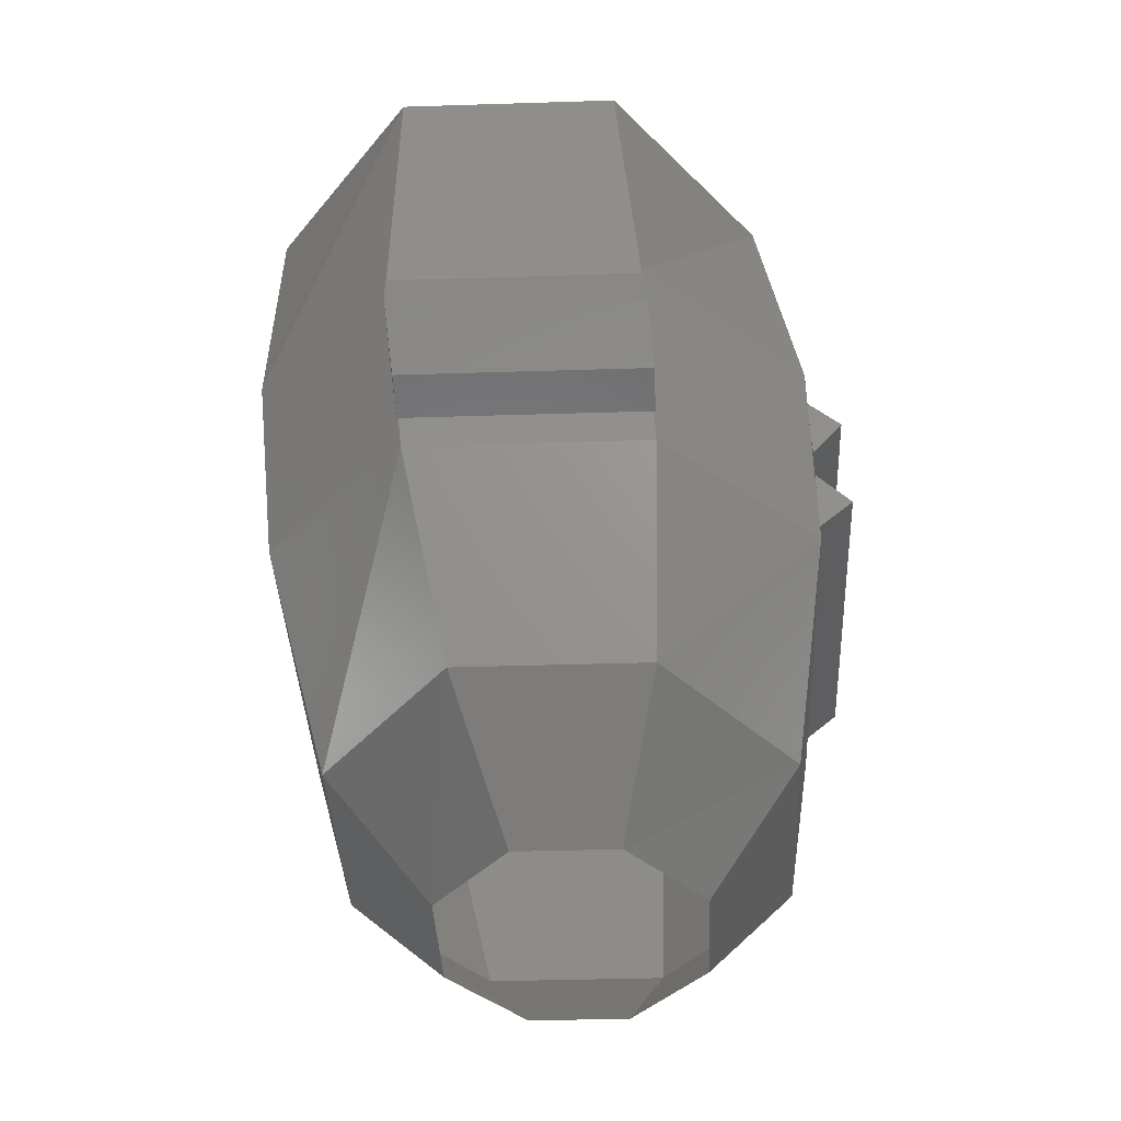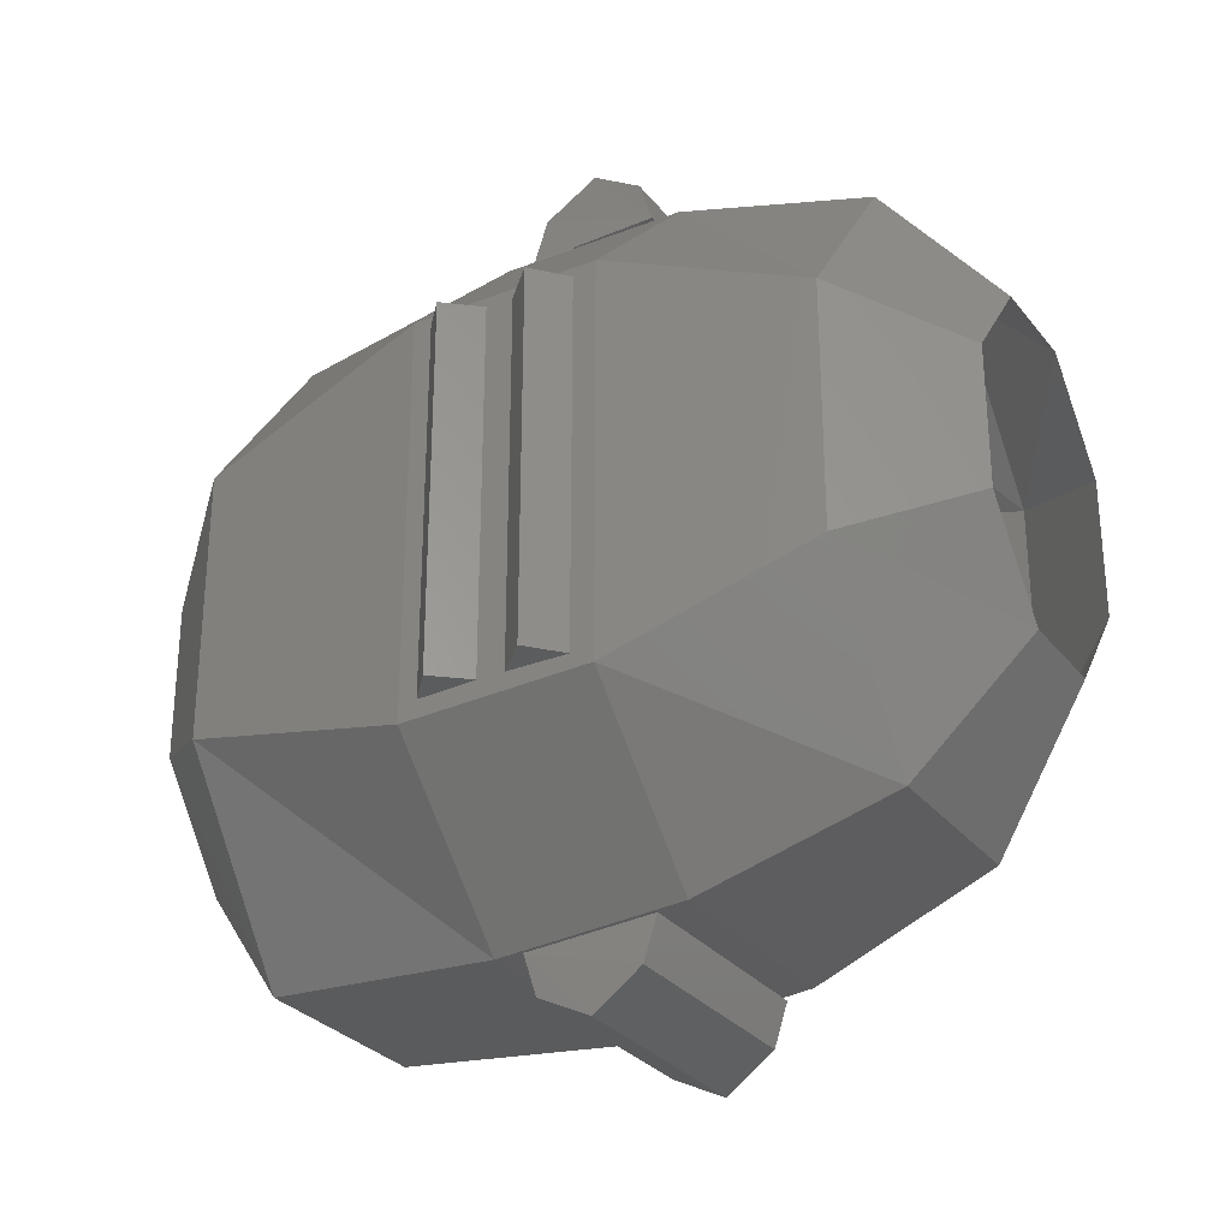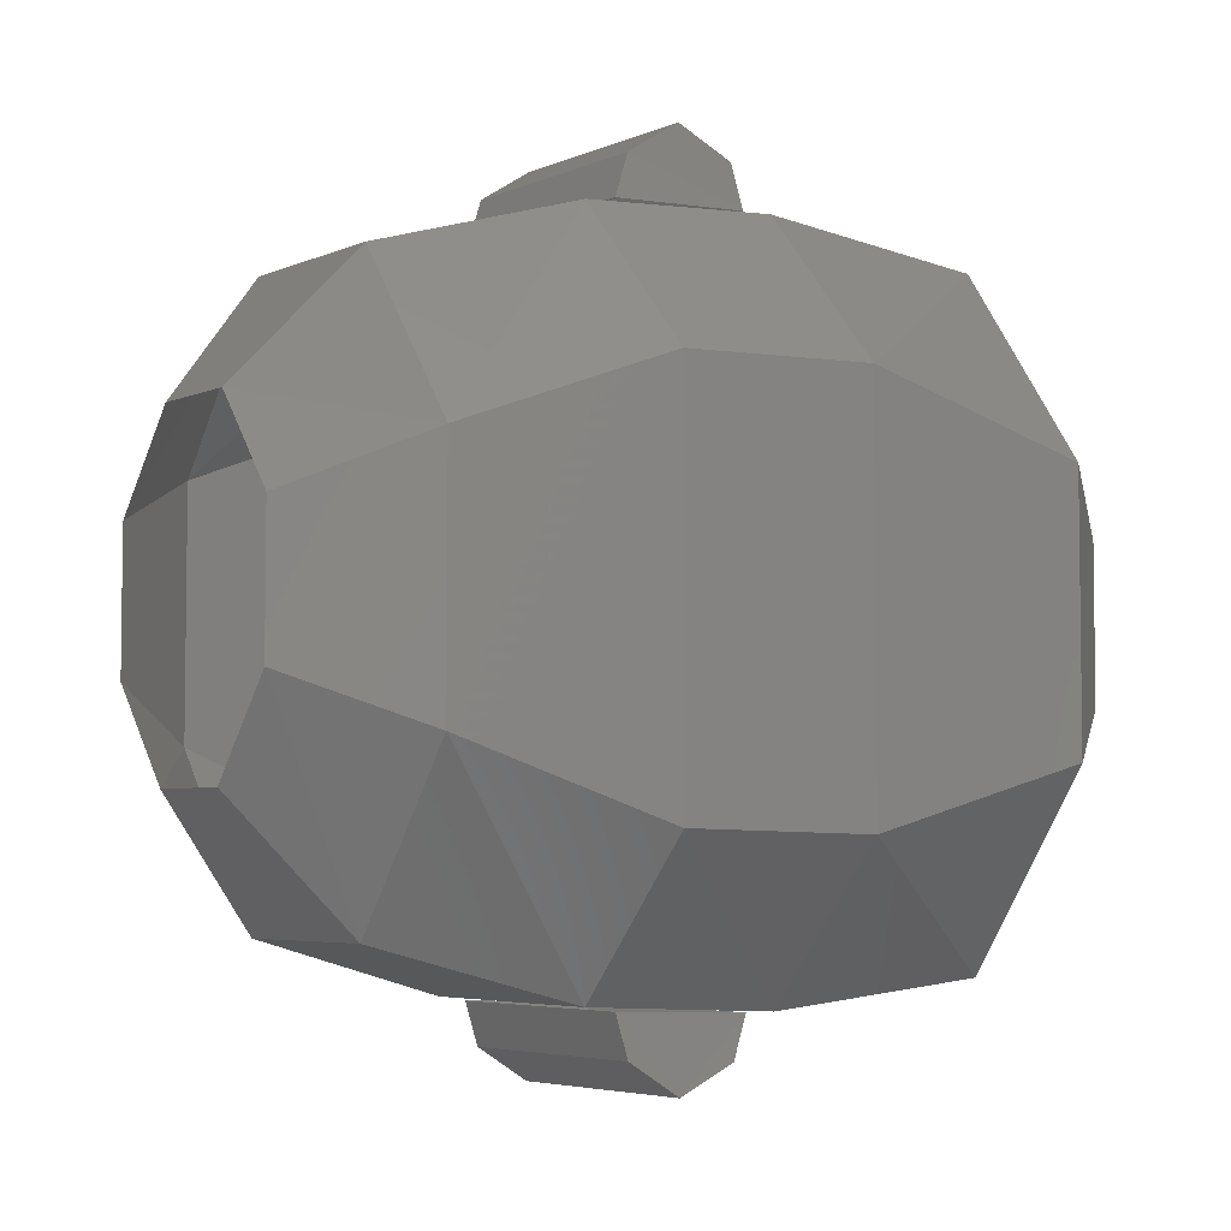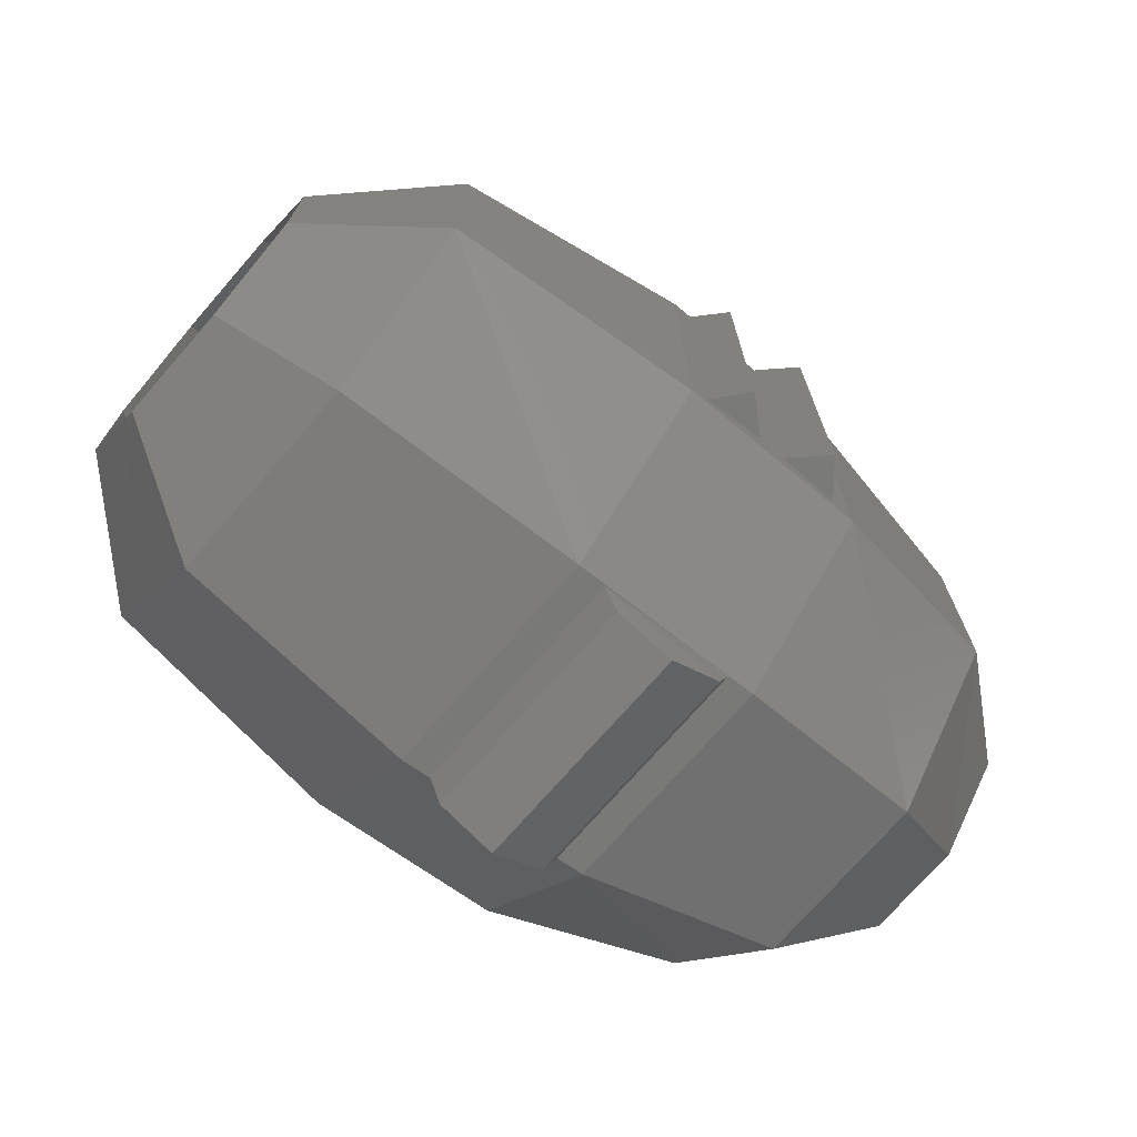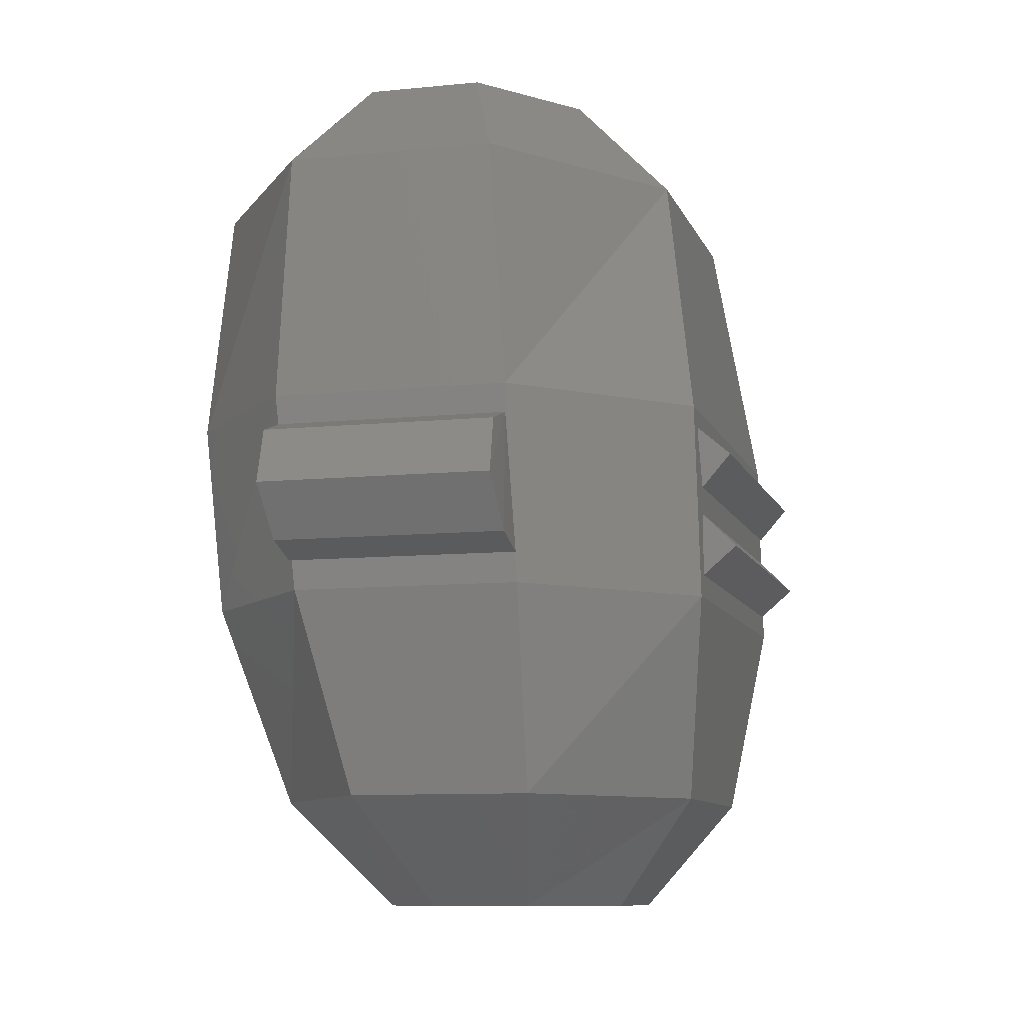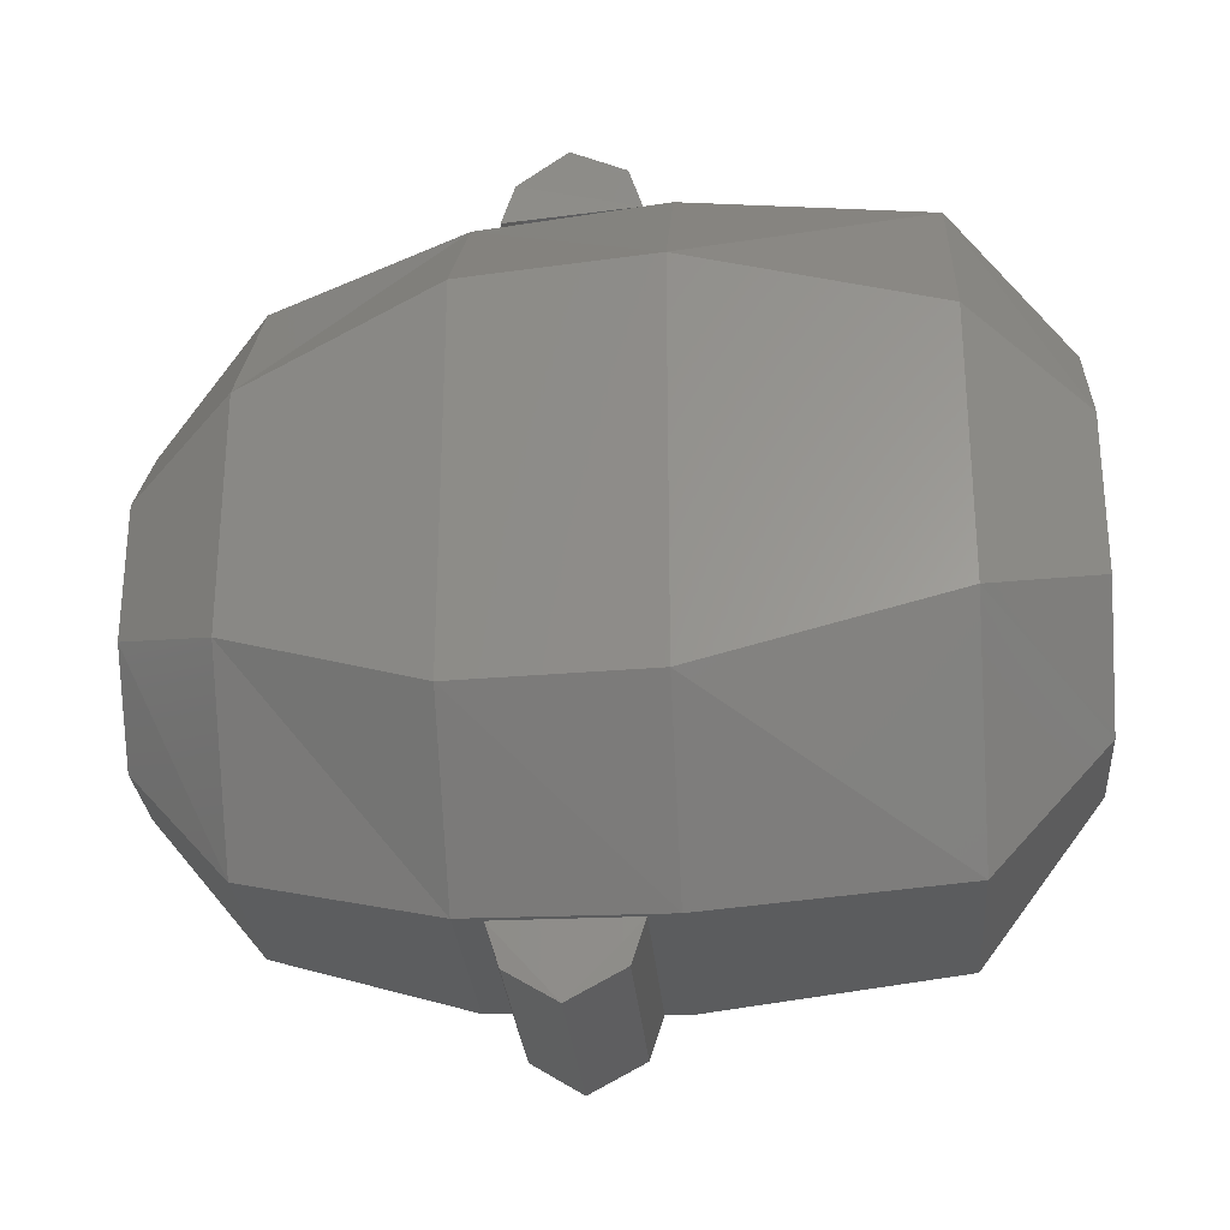
<metadata>
{"format":"stl","ext":"stl","renderer":"f3d","projection":"perspective","resolution":1024,"background":"white","views":[{"elev":-36.3,"azim":2.4,"up":"+Z"},{"elev":-29.1,"azim":120.5,"up":"+Y"},{"elev":-4.8,"azim":-126.8,"up":"+Y"},{"elev":-73.2,"azim":48.9,"up":"+Y"},{"elev":-9.3,"azim":15.1,"up":"+Z"},{"elev":-28.4,"azim":-85.6,"up":"+Y"}]}
</metadata>
<code>
# stl→obj: 80 verts, 120 faces
v -0.153 -0.172 2.946
v -0.03 -0.344 2.946
v -0.153 -0.229 2.729
v -0.034 -0.364 2.729
v -0.136 -0.225 2.561
v -0.017 -0.356 2.561
v -0.091 -0.159 2.389
v 0.019 -0.307 2.389
v -0.005 -0.114 2.295
v 0.06 -0.196 2.295
v 0.146 0.09 2.295
v 0.212 0.008 2.295
v 0.175 0.201 2.389
v 0.286 0.054 2.389
v 0.179 0.25 2.561
v 0.31 0.119 2.561
v 0.171 0.258 2.729
v 0.306 0.123 2.729
v 0.151 0.238 2.946
v 0.273 0.066 2.946
v 0.151 -0.344 2.946
v 0.273 -0.172 2.946
v 0.171 -0.364 2.729
v 0.306 -0.229 2.729
v 0.179 -0.356 2.561
v 0.31 -0.225 2.561
v 0.175 -0.307 2.389
v 0.286 -0.159 2.389
v 0.146 -0.196 2.295
v 0.212 -0.114 2.295
v -0.03 0.238 2.946
v -0.034 0.258 2.729
v -0.017 0.25 2.561
v 0.019 0.201 2.389
v 0.105 0.115 3.048
v 0.179 0.017 3.048
v 0.179 -0.123 3.048
v 0.105 -0.221 3.048
v 0.003 -0.221 3.048
v -0.071 -0.123 3.048
v -0.153 0.066 2.946
v -0.071 0.017 3.048
v 0.003 0.115 3.048
v -0.005 0.008 2.295
v -0.091 0.054 2.389
v -0.136 0.119 2.561
v -0.153 0.123 2.729
v -0.021 -0.397 2.598
v -0.021 -0.36 2.586
v -0.026 -0.426 2.643
v -0.03 -0.364 2.704
v -0.03 -0.401 2.692
v 0.06 0.09 2.295
v 0.171 0.258 2.704
v 0.171 0.295 2.692
v 0.179 0.254 2.586
v 0.175 0.32 2.643
v 0.179 0.291 2.598
v 0.171 -0.401 2.692
v 0.175 -0.426 2.643
v 0.171 -0.364 2.704
v 0.179 -0.397 2.598
v 0.179 -0.36 2.586
v -0.021 0.254 2.586
v -0.03 0.258 2.704
v -0.021 0.291 2.598
v -0.03 0.295 2.692
v -0.026 0.32 2.643
v 0.306 -0.213 2.713
v 0.306 0.115 2.713
v 0.335 -0.213 2.688
v 0.335 0.111 2.688
v 0.31 0.111 2.659
v 0.31 -0.213 2.659
v 0.31 0.111 2.635
v 0.339 0.111 2.606
v 0.31 -0.213 2.635
v 0.339 -0.213 2.606
v 0.31 0.111 2.581
v 0.31 -0.213 2.581
f 1 2 3
f 2 3 4
f 3 4 5
f 4 5 6
f 5 6 7
f 6 7 8
f 7 8 9
f 8 9 10
f 11 12 13
f 12 13 14
f 13 14 15
f 14 15 16
f 15 16 17
f 16 17 18
f 17 18 19
f 18 19 20
f 21 22 23
f 22 23 24
f 23 24 25
f 24 25 26
f 25 26 27
f 26 27 28
f 27 28 29
f 28 29 30
f 31 19 32
f 19 32 17
f 32 17 33
f 17 33 15
f 33 15 34
f 15 34 13
f 19 35 20
f 35 20 36
f 20 36 22
f 36 22 37
f 22 37 21
f 37 21 38
f 2 39 1
f 39 1 40
f 1 40 41
f 40 41 42
f 41 42 31
f 42 31 43
f 12 30 14
f 30 14 28
f 14 28 16
f 28 16 26
f 16 26 24
f 9 44 7
f 44 7 45
f 7 45 5
f 45 5 46
f 5 46 47
f 45 46 33
f 46 33 47
f 33 47 32
f 47 32 31
f 2 21 4
f 21 4 23
f 4 23 25
f 4 6 25
f 6 25 8
f 25 8 27
f 48 49 50
f 49 50 51
f 50 51 52
f 44 53 45
f 53 45 34
f 45 34 33
f 5 3 47
f 3 47 1
f 47 1 41
f 54 55 56
f 55 56 57
f 56 57 58
f 59 60 61
f 60 61 62
f 61 62 63
f 64 65 66
f 65 66 67
f 66 67 68
f 22 20 24
f 20 24 18
f 24 18 16
f 55 57 67
f 57 67 68
f 53 11 34
f 11 34 13
f 62 48 63
f 48 63 49
f 66 64 58
f 64 58 56
f 61 51 59
f 51 59 52
f 60 59 50
f 59 50 52
f 31 19 43
f 19 43 35
f 8 27 10
f 27 10 29
f 65 67 54
f 67 54 55
f 57 58 68
f 58 68 66
f 21 38 2
f 38 2 39
f 62 60 48
f 60 48 50
f 69 70 71
f 70 71 72
f 73 74 72
f 74 72 71
f 75 76 77
f 76 77 78
f 79 80 76
f 80 76 78
f 69 71 74
f 77 78 80
f 47 31 41
f 70 73 72
f 75 79 76

</code>
